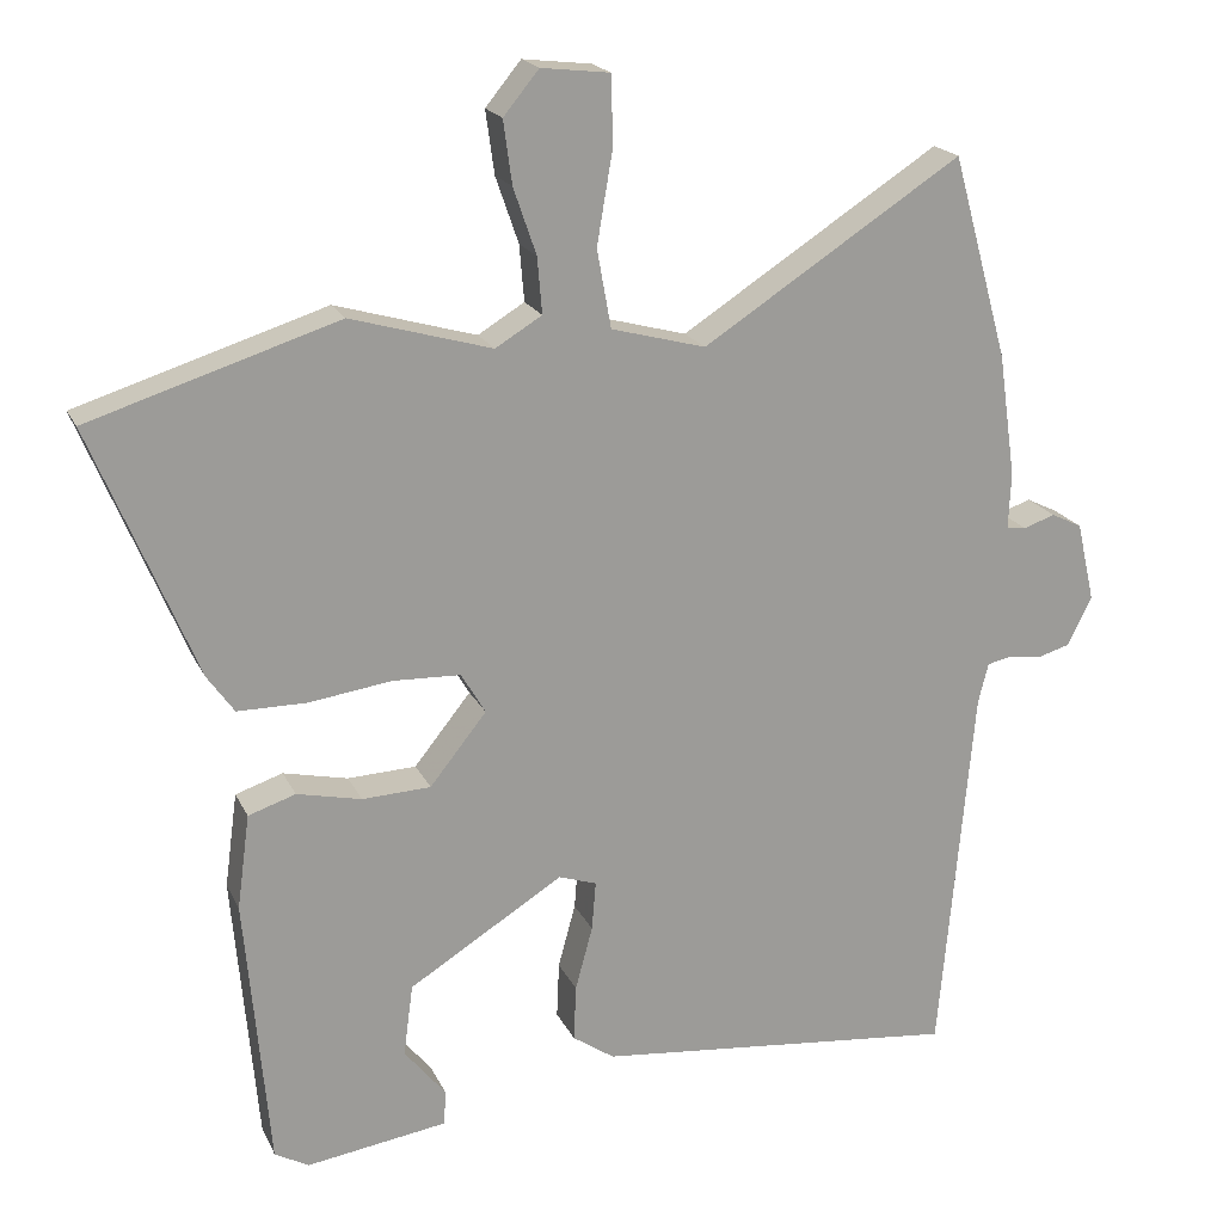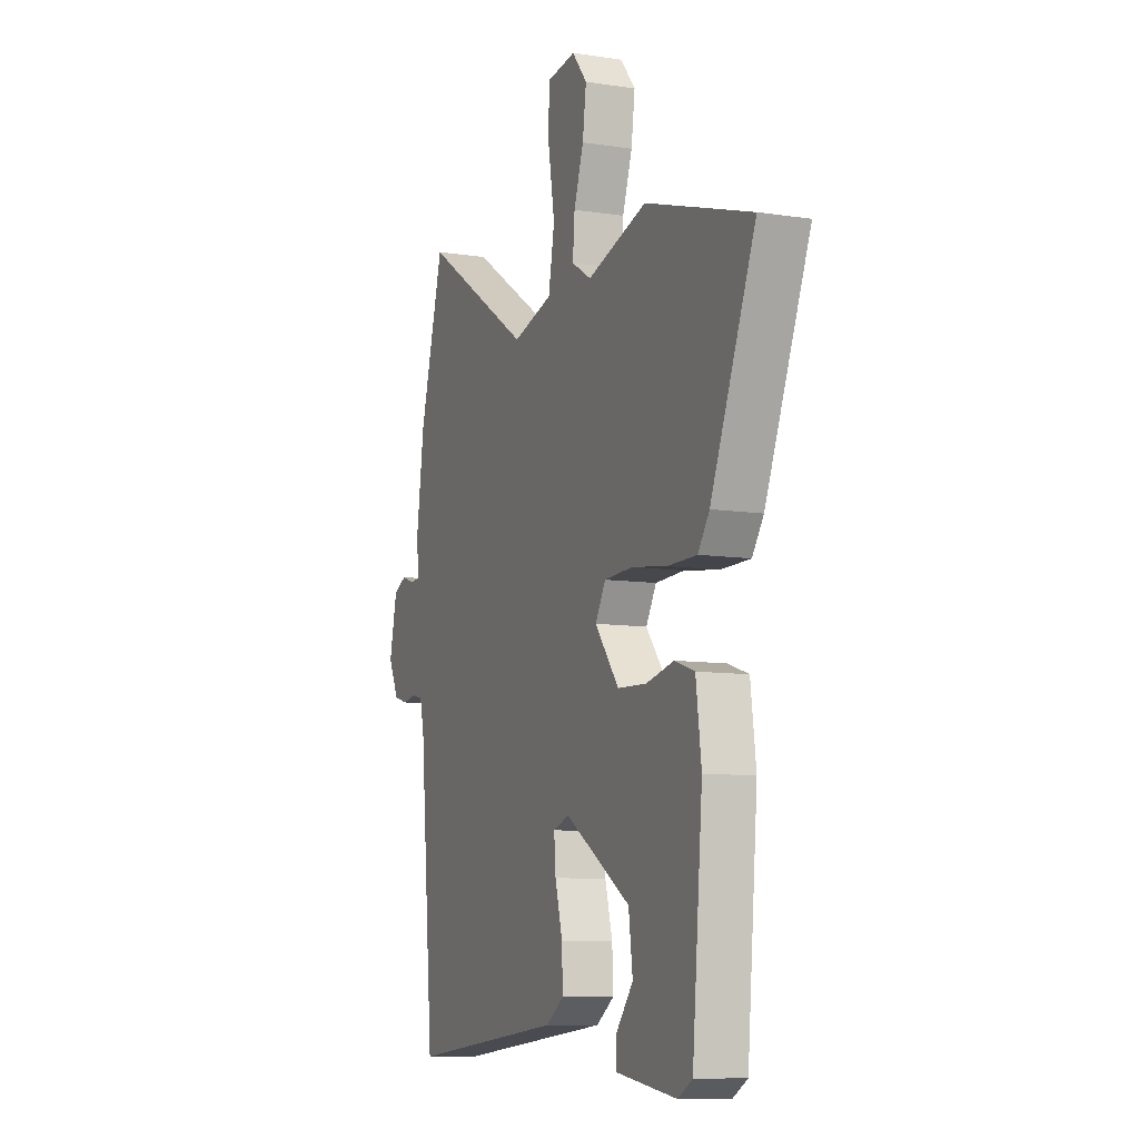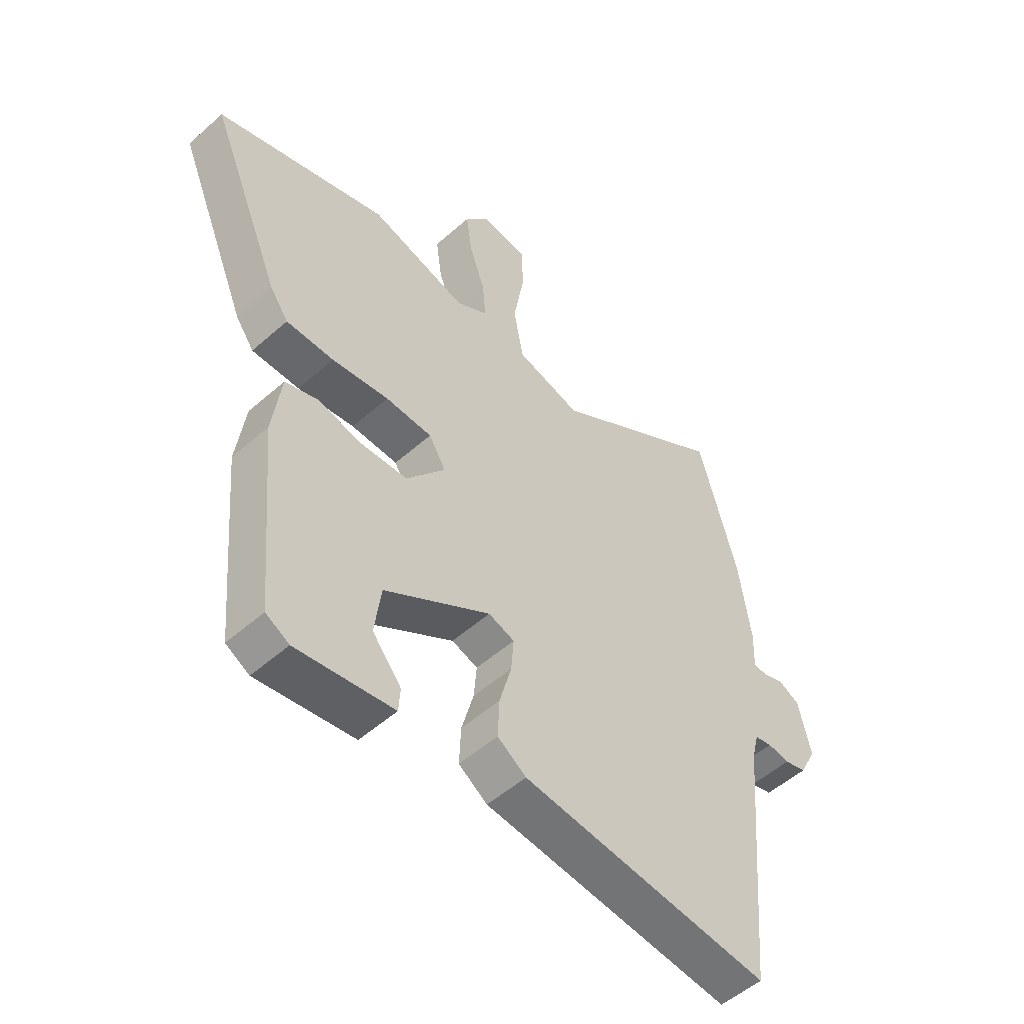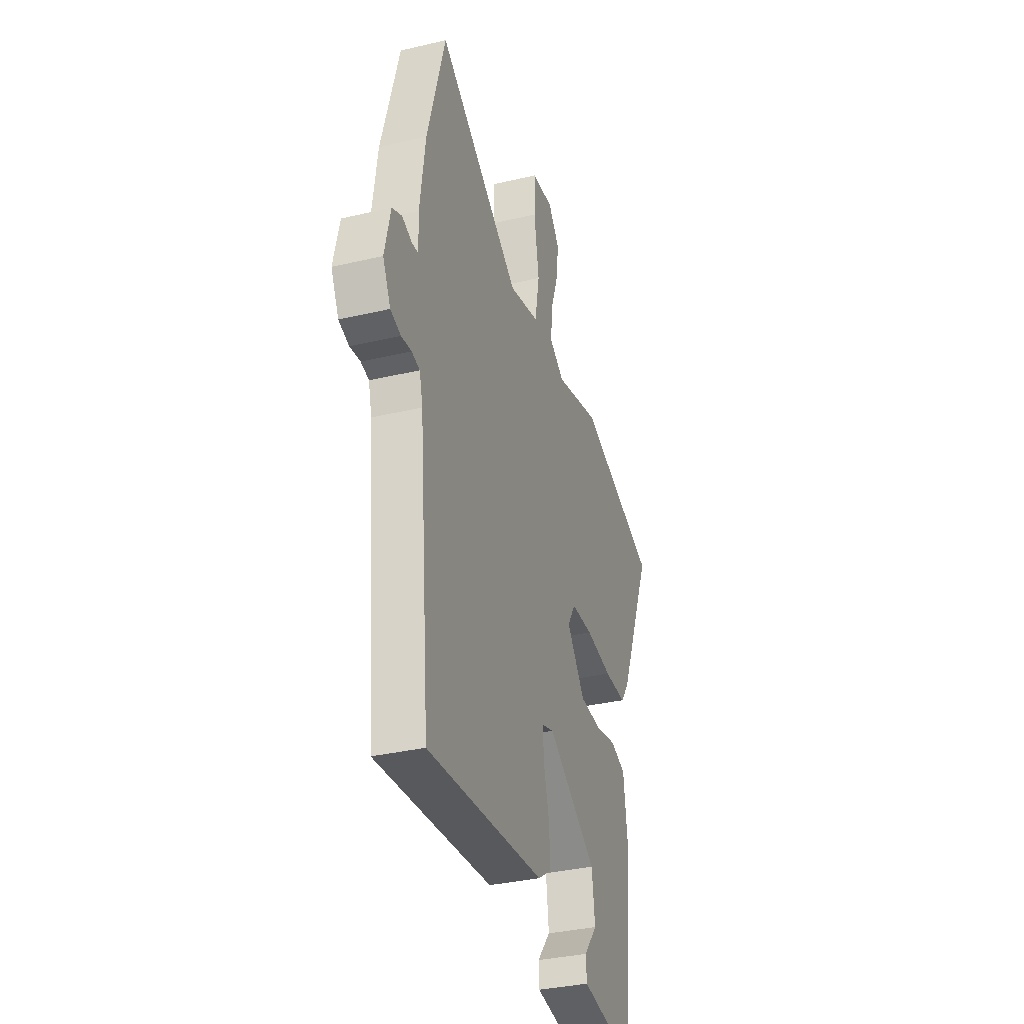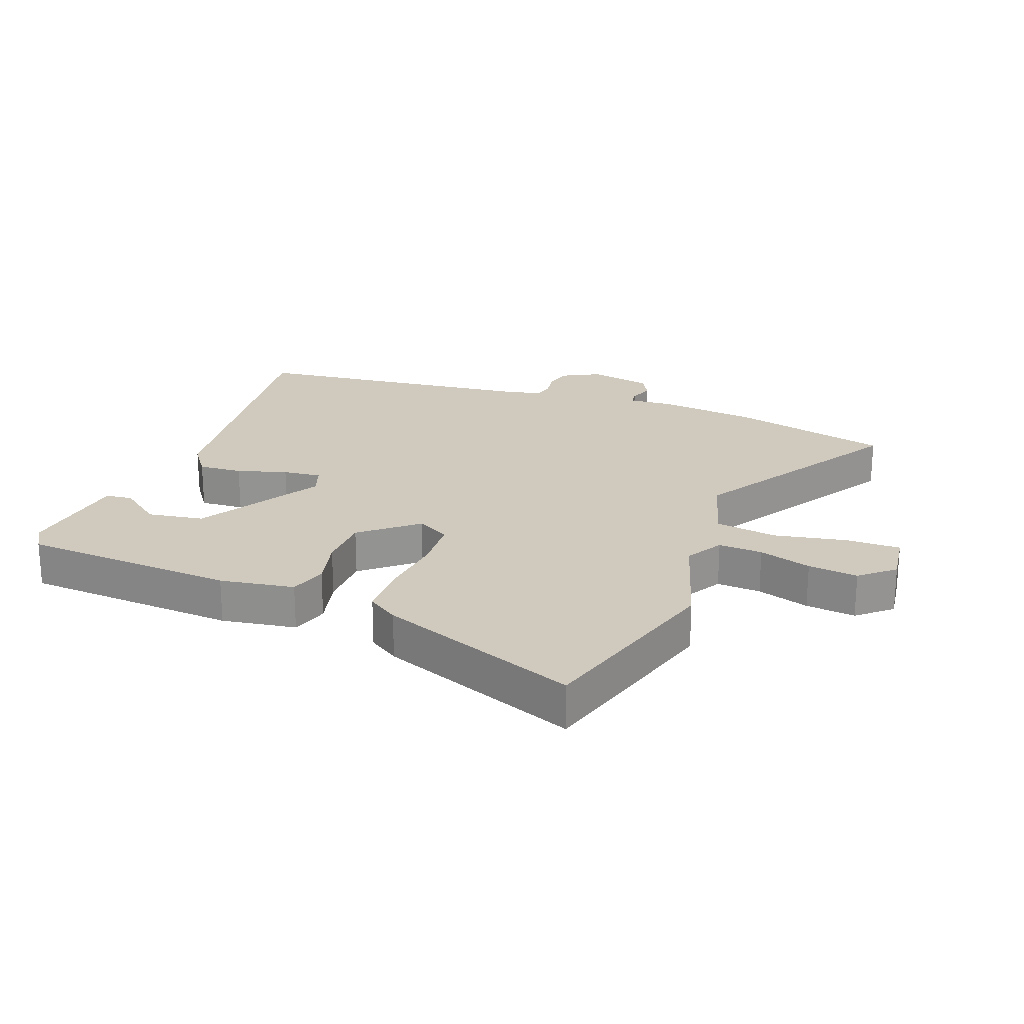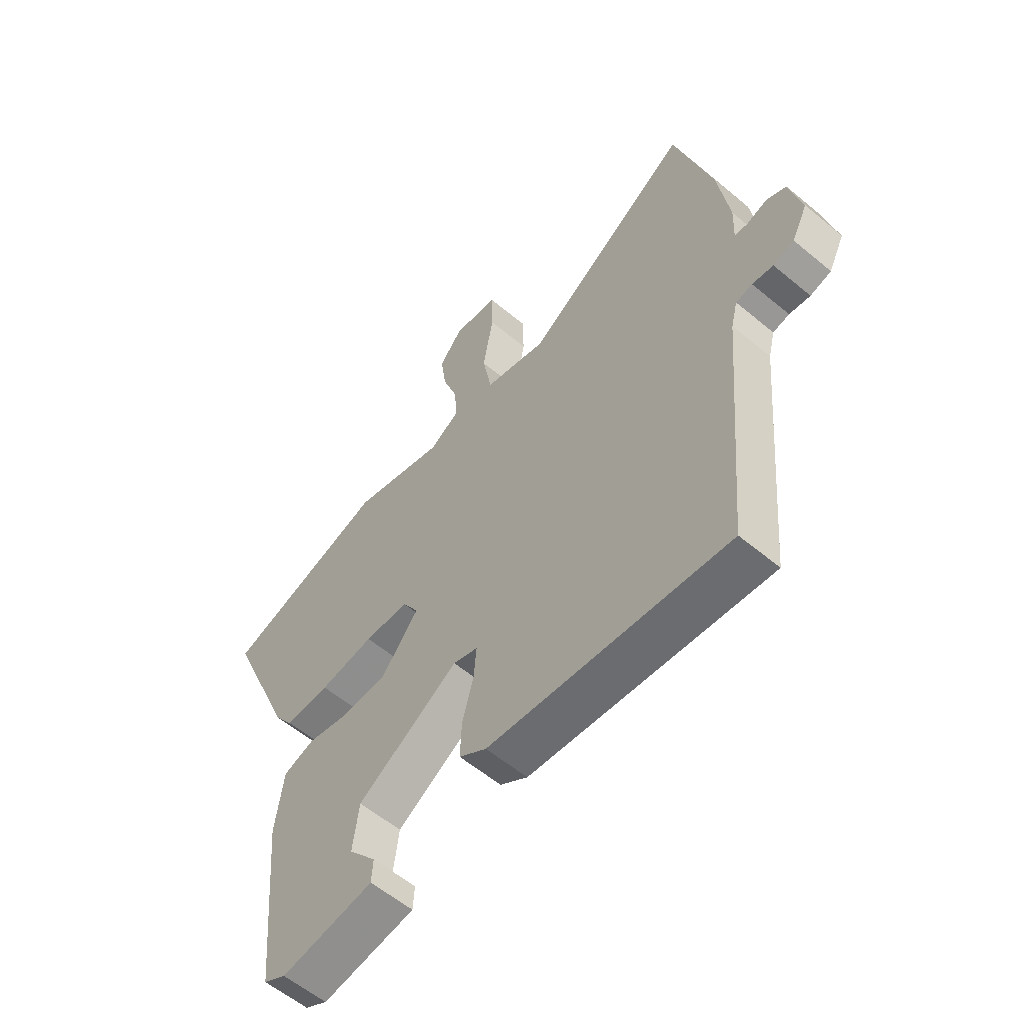
<metadata>
{"format":"obj","ext":"obj","renderer":"f3d","projection":"perspective","resolution":1024,"background":"white","views":[{"elev":19.3,"azim":-19.2,"up":"+Z"},{"elev":-9.3,"azim":-112.0,"up":"+Z"},{"elev":-52.4,"azim":-46.4,"up":"+Z"},{"elev":-34.7,"azim":107.5,"up":"+Z"},{"elev":22.8,"azim":-70.8,"up":"+Y"},{"elev":-58.4,"azim":49.3,"up":"+Z"}]}
</metadata>
<code>
v 0.446 0.07 0.696
v 0.517 0.07 0.439
v 0.539 0.07 0.283
v 0.536 0.07 0.211
v 0.561 0.07 0.208
v 0.601 0.07 0.222
v 0.64 0.07 0.203
v 0.663 0.07 0.102
v 0.632 0.07 0.04
v 0.591 0.07 0.028
v 0.55 0.07 0.034
v 0.518 0.07 0.027
v 0.505 0.07 -0.024
v 0.462 0.07 -0.5
v 0 0.07 -0.454
v -0.053 0.07 -0.418
v -0.05 0.07 -0.347
v -0.028 0.07 -0.266
v -0.023 0.07 -0.204
v -0.071 0.07 -0.188
v -0.267 0.07 -0.31
v -0.279 0.07 -0.401
v -0.226 0.07 -0.466
v -0.229 0.07 -0.51
v -0.408 0.07 -0.537
v -0.451 0.07 -0.513
v -0.482 0.07 -0.168
v -0.466 0.07 -0.048
v -0.406 0.07 -0.028
v -0.324 0.07 -0.046
v -0.237 0.07 -0.042
v -0.165 0.07 0.048
v -0.196 0.07 0.1
v -0.282 0.07 0.103
v -0.387 0.07 0.088
v -0.475 0.07 0.088
v -0.509 0.07 0.136
v -0.642 0.07 0.455
v -0.326 0.07 0.555
v -0.147 0.07 0.504
v -0.088 0.07 0.54
v -0.094 0.07 0.611
v -0.123 0.07 0.695
v -0.134 0.07 0.775
v -0.089 0.07 0.83
v -0.002 0.07 0.82
v 0 0.07 0.733
v -0.02 0.07 0.615
v -0.002 0.07 0.516
v 0.118 0.07 0.484
v 0.446 0 0.696
v 0.517 0 0.439
v 0.539 0 0.283
v 0.536 0 0.211
v 0.561 0 0.208
v 0.601 0 0.222
v 0.64 0 0.203
v 0.663 0 0.102
v 0.632 0 0.04
v 0.591 0 0.028
v 0.55 0 0.034
v 0.518 0 0.027
v 0.505 0 -0.024
v 0.462 0 -0.5
v 0 0 -0.454
v -0.053 0 -0.418
v -0.05 0 -0.347
v -0.028 0 -0.266
v -0.023 0 -0.204
v -0.071 0 -0.188
v -0.267 0 -0.31
v -0.279 0 -0.401
v -0.226 0 -0.466
v -0.229 0 -0.51
v -0.408 0 -0.537
v -0.451 0 -0.513
v -0.482 0 -0.168
v -0.466 0 -0.048
v -0.406 0 -0.028
v -0.324 0 -0.046
v -0.237 0 -0.042
v -0.165 0 0.048
v -0.196 0 0.1
v -0.282 0 0.103
v -0.387 0 0.088
v -0.475 0 0.088
v -0.509 0 0.136
v -0.642 0 0.455
v -0.326 0 0.555
v -0.147 0 0.504
v -0.088 0 0.54
v -0.094 0 0.611
v -0.123 0 0.695
v -0.134 0 0.775
v -0.089 0 0.83
v -0.002 0 0.82
v 0 0 0.733
v -0.02 0 0.615
v -0.002 0 0.516
v 0.118 0 0.484
f 46 47 48
f 45 46 48
f 44 45 48
f 43 44 48
f 42 43 48
f 41 42 48 49
f 40 41 49
f 38 39 40
f 37 38 40
f 36 37 40
f 35 36 40
f 34 35 40
f 40 49 50
f 34 40 50
f 33 34 50
f 28 29 30
f 27 28 30
f 26 27 30
f 25 26 30
f 25 30 31
f 22 23 24 25
f 21 22 25 31
f 20 21 31 32
f 16 17 18
f 15 16 18
f 14 15 18
f 13 14 18
f 12 13 18 19
f 9 10 11
f 8 9 11
f 7 8 11
f 6 7 11
f 5 6 11
f 4 5 11 12
f 3 4 12
f 2 3 12
f 1 2 12
f 50 1 12
f 33 50 12
f 32 33 12
f 12 19 20 32
f 98 97 96
f 98 96 95
f 98 95 94
f 98 94 93
f 98 93 92
f 99 98 92 91
f 99 91 90
f 90 89 88
f 90 88 87
f 90 87 86
f 90 86 85
f 90 85 84
f 100 99 90
f 100 90 84
f 100 84 83
f 80 79 78
f 80 78 77
f 80 77 76
f 80 76 75
f 81 80 75
f 75 74 73 72
f 81 75 72 71
f 82 81 71 70
f 68 67 66
f 68 66 65
f 68 65 64
f 68 64 63
f 69 68 63 62
f 61 60 59
f 61 59 58
f 61 58 57
f 61 57 56
f 61 56 55
f 62 61 55 54
f 62 54 53
f 62 53 52
f 62 52 51
f 62 51 100
f 62 100 83
f 62 83 82
f 82 70 69 62
f 1 51 52 2
f 2 52 53 3
f 3 53 54 4
f 4 54 55 5
f 5 55 56 6
f 6 56 57 7
f 7 57 58 8
f 8 58 59 9
f 9 59 60 10
f 10 60 61 11
f 11 61 62 12
f 12 62 63 13
f 13 63 64 14
f 14 64 65 15
f 15 65 66 16
f 16 66 67 17
f 17 67 68 18
f 18 68 69 19
f 19 69 70 20
f 20 70 71 21
f 21 71 72 22
f 22 72 73 23
f 23 73 74 24
f 24 74 75 25
f 25 75 76 26
f 26 76 77 27
f 27 77 78 28
f 28 78 79 29
f 29 79 80 30
f 30 80 81 31
f 31 81 82 32
f 32 82 83 33
f 33 83 84 34
f 34 84 85 35
f 35 85 86 36
f 36 86 87 37
f 37 87 88 38
f 38 88 89 39
f 39 89 90 40
f 40 90 91 41
f 41 91 92 42
f 42 92 93 43
f 43 93 94 44
f 44 94 95 45
f 45 95 96 46
f 46 96 97 47
f 47 97 98 48
f 48 98 99 49
f 49 99 100 50
f 50 100 51 1

</code>
